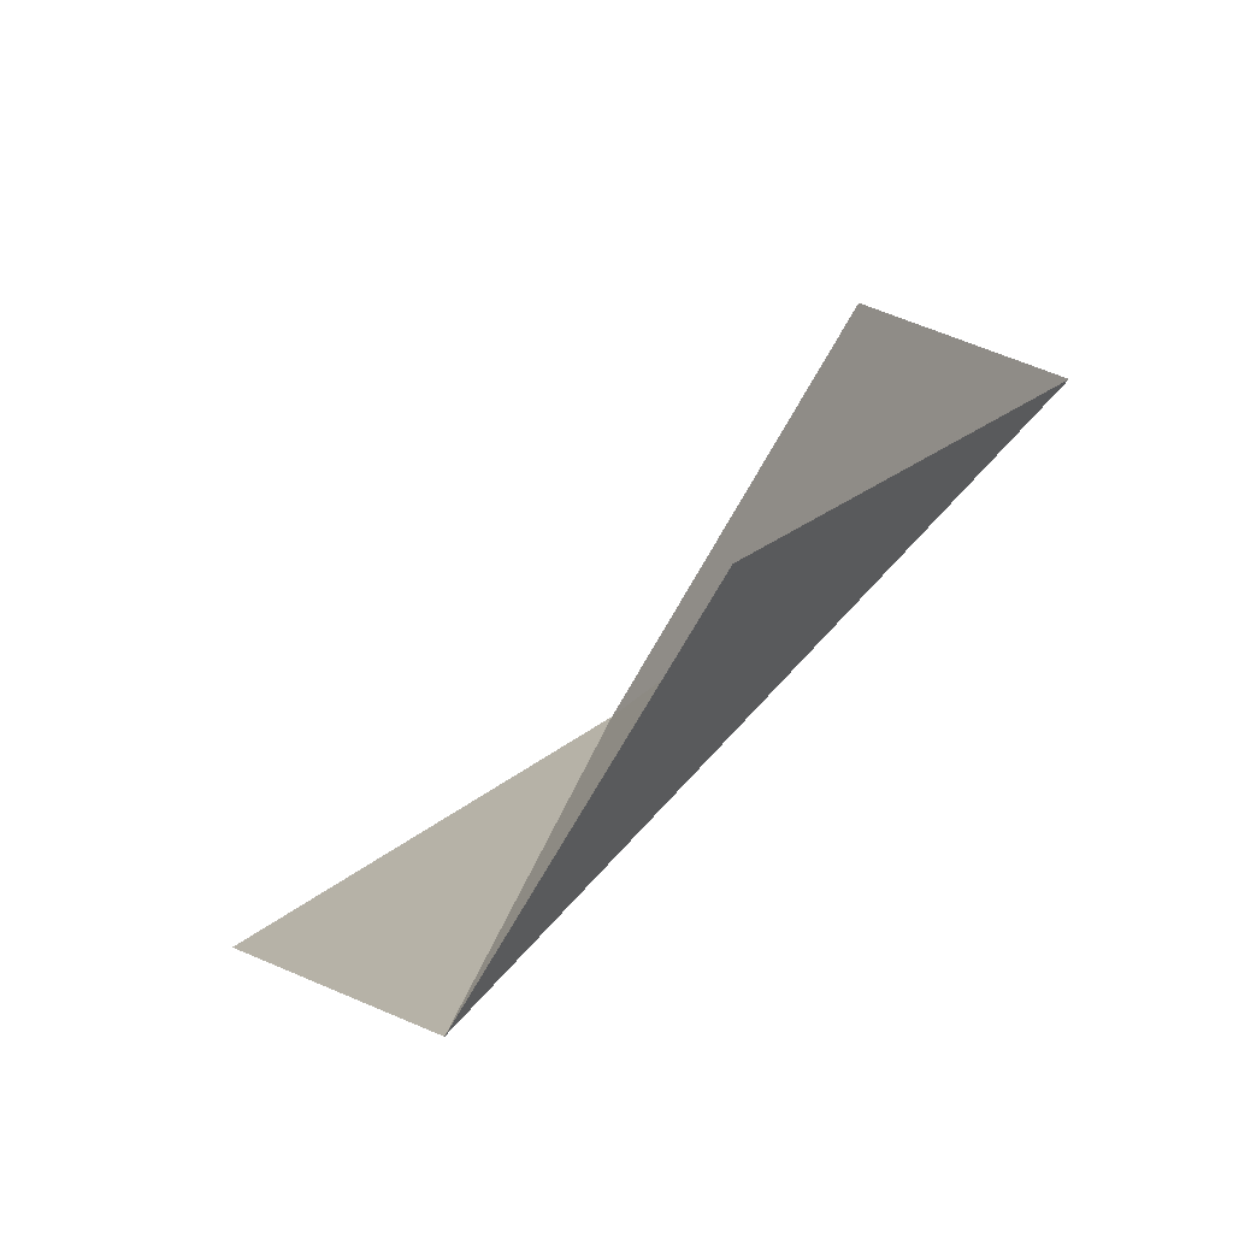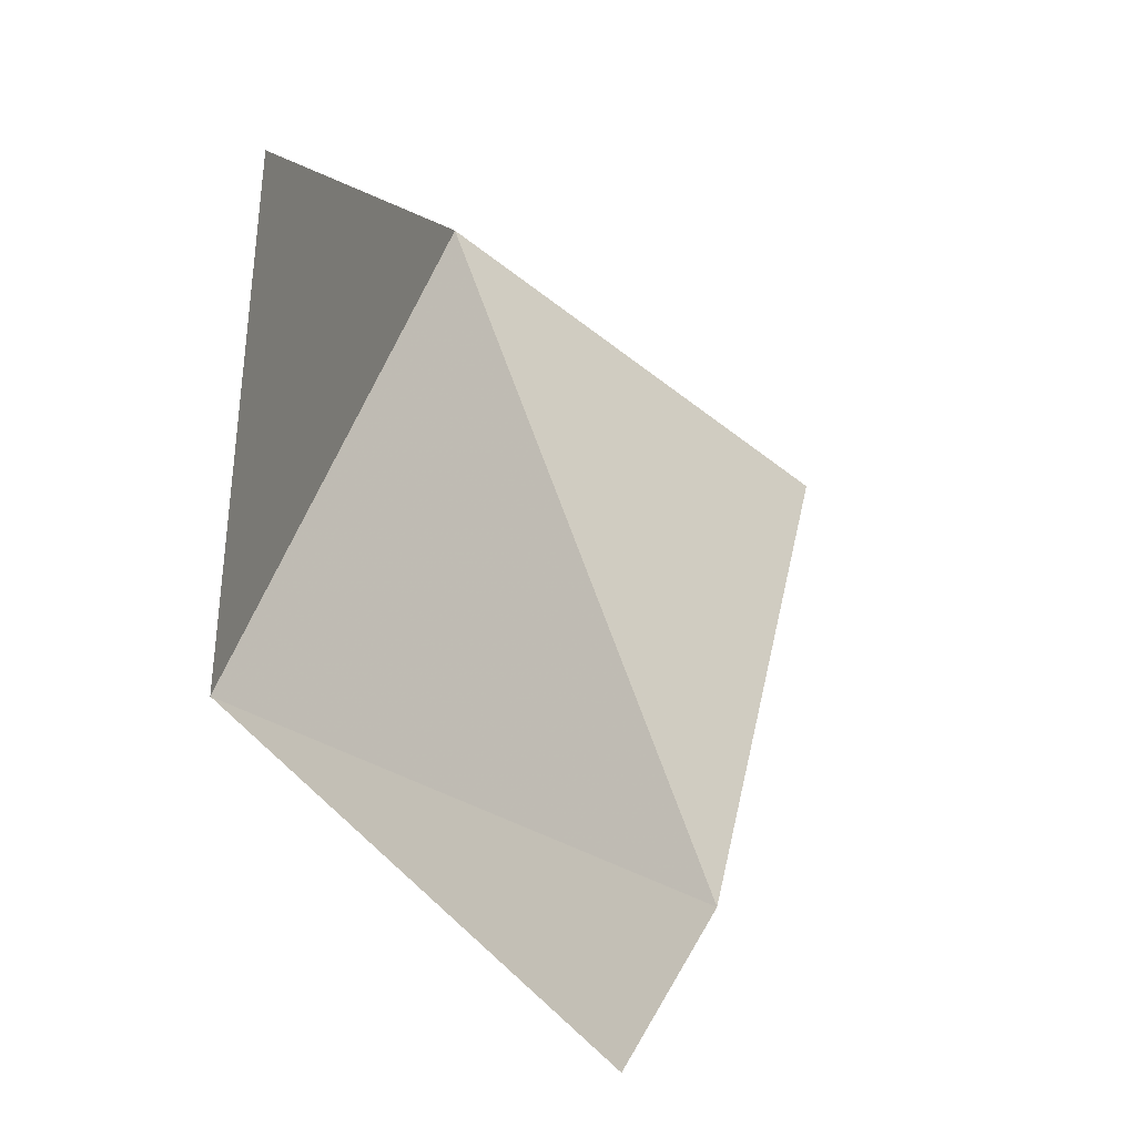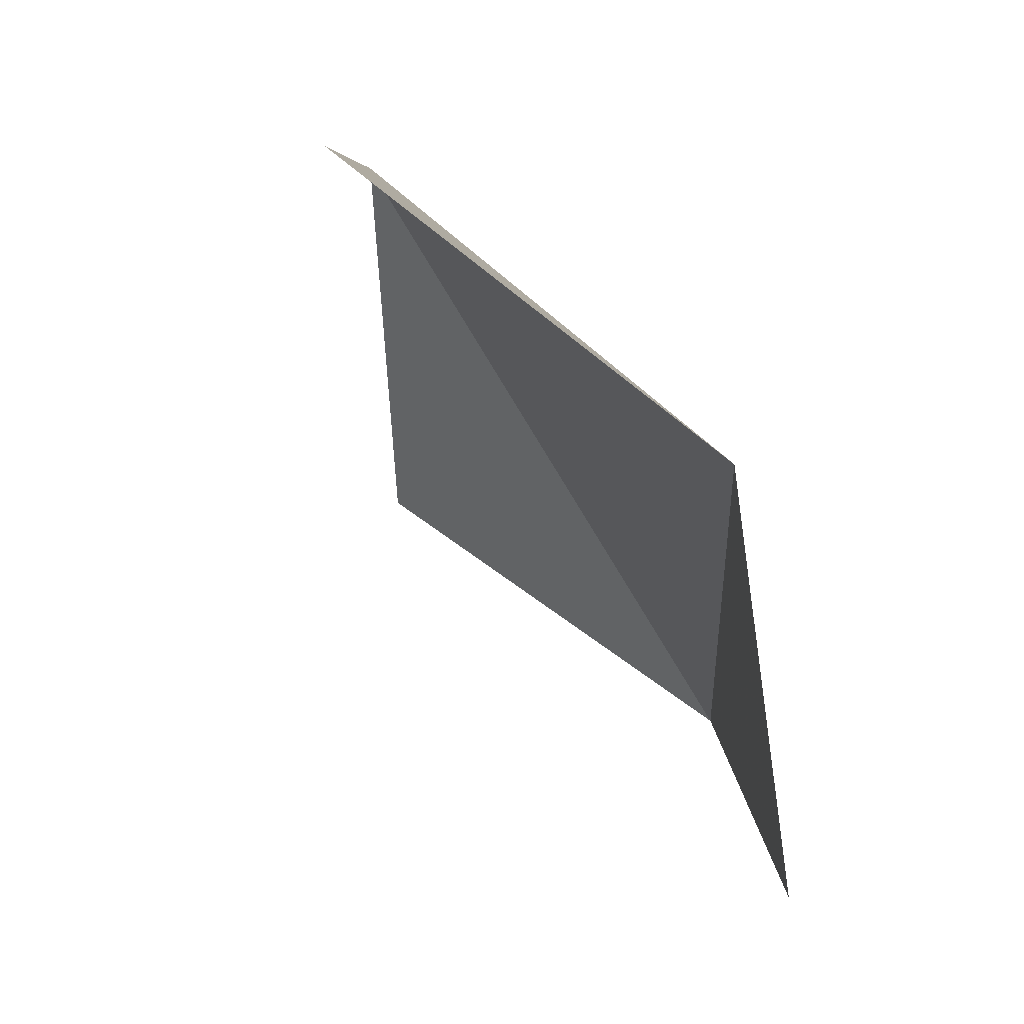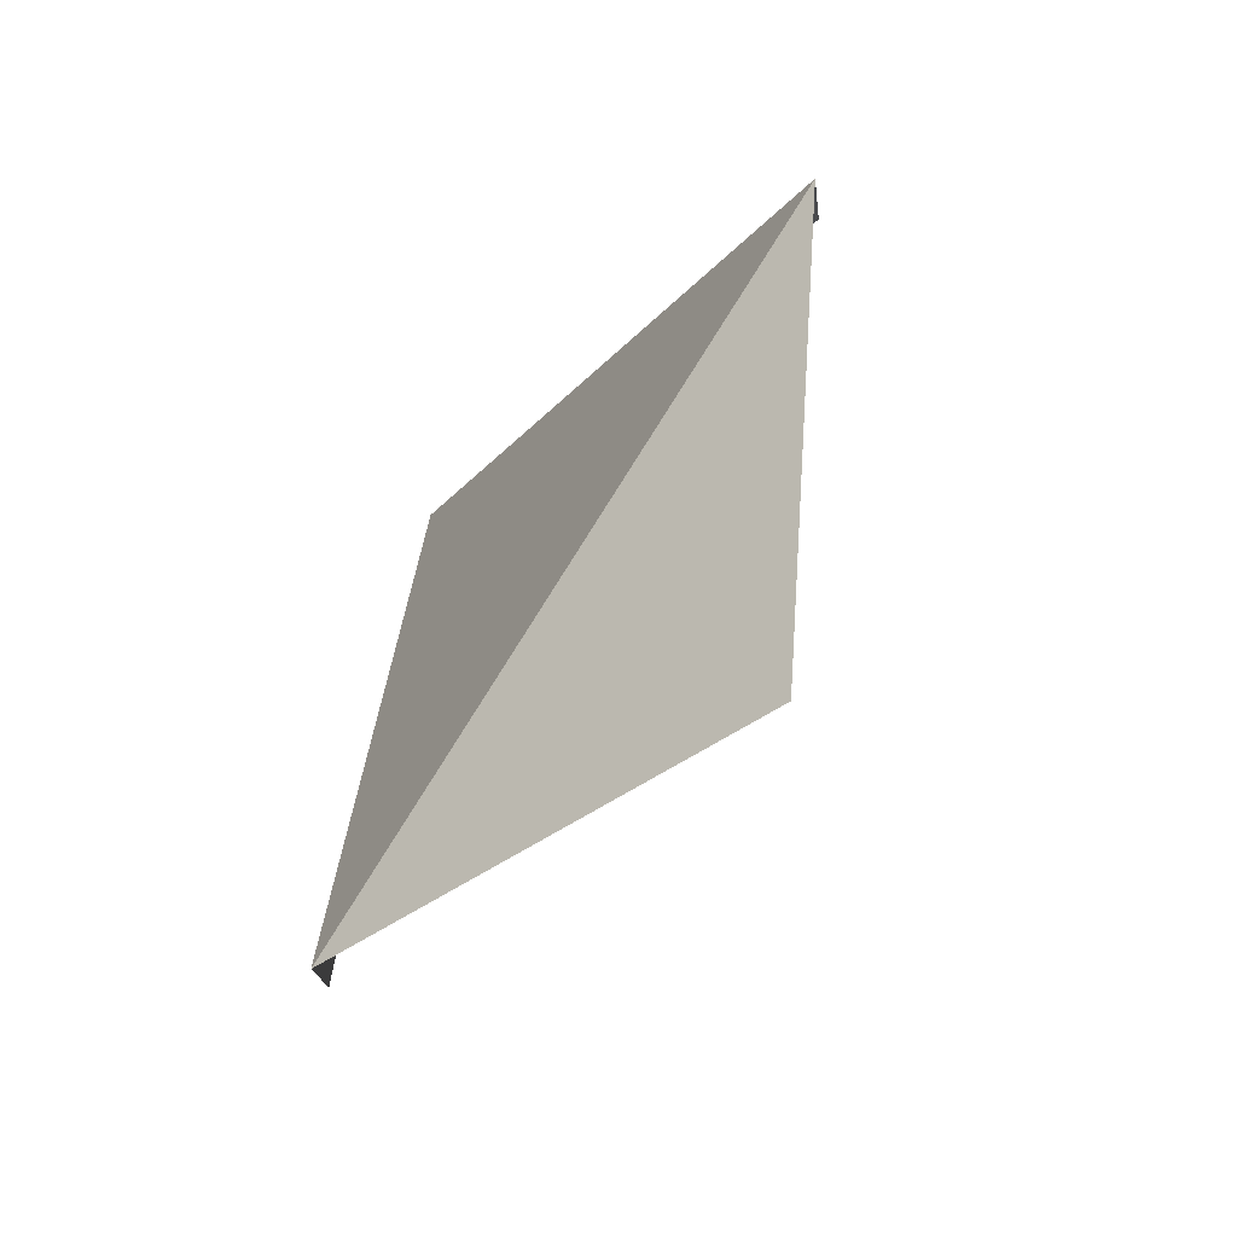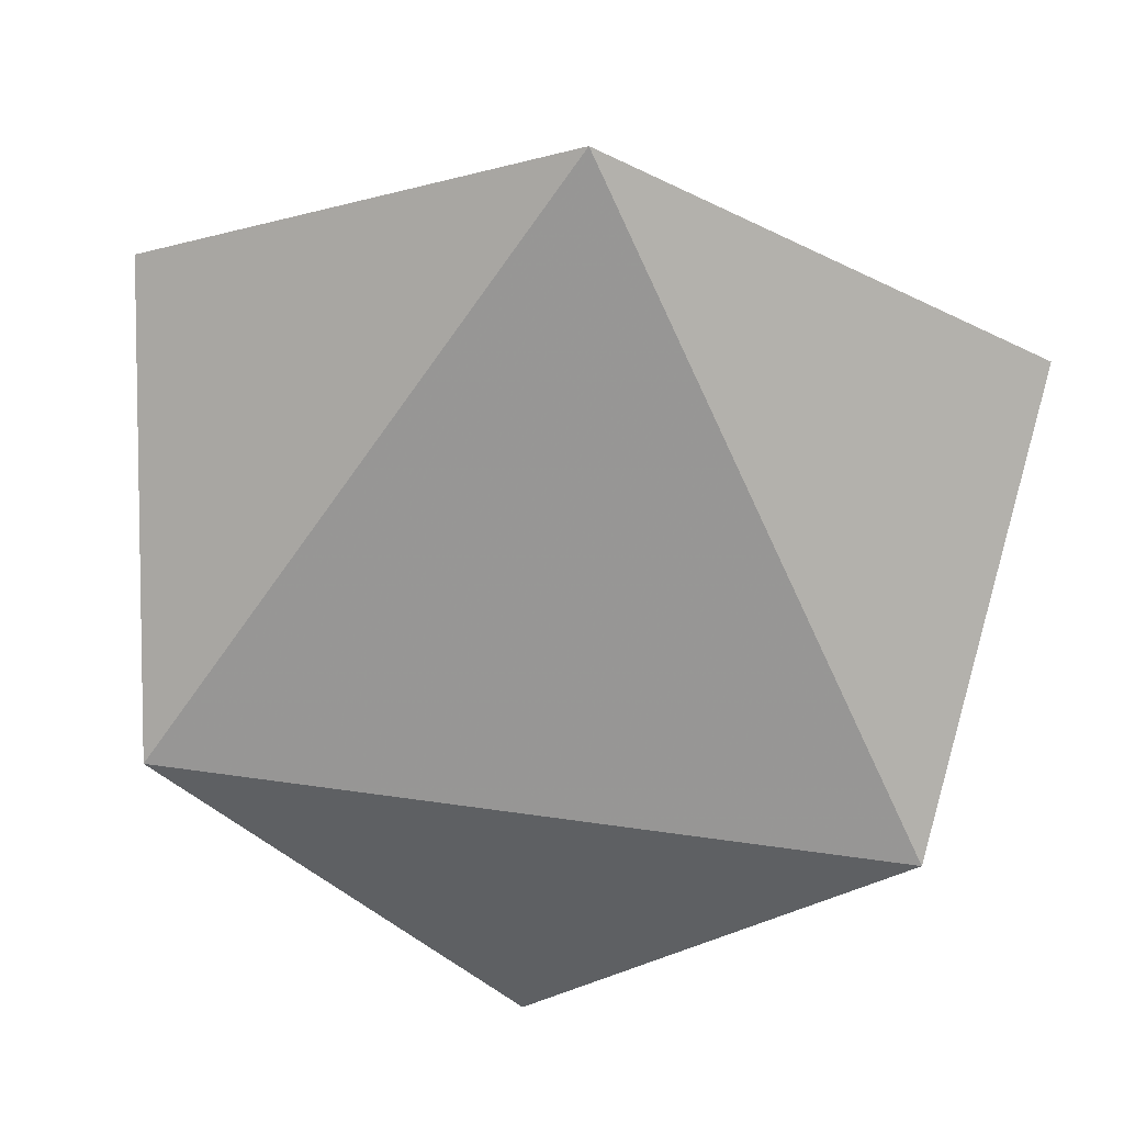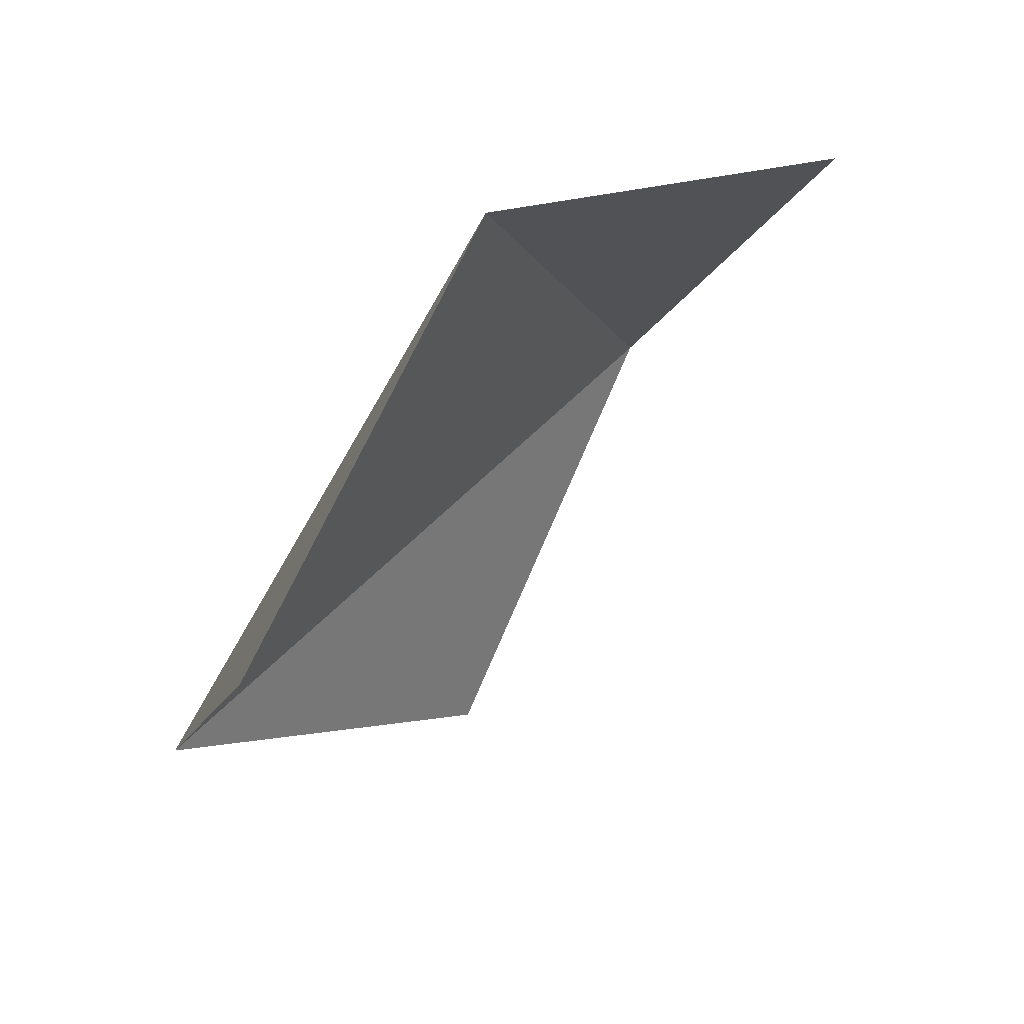
<metadata>
{"format":"obj","ext":"obj","renderer":"f3d","projection":"perspective","resolution":1024,"background":"white","views":[{"elev":-27.6,"azim":-75.6,"up":"+Y"},{"elev":39.1,"azim":149.3,"up":"+Y"},{"elev":-22.5,"azim":-42.7,"up":"+Z"},{"elev":30.7,"azim":139.4,"up":"+Z"},{"elev":56.3,"azim":53.5,"up":"+Z"},{"elev":-52.7,"azim":108.2,"up":"+Z"}]}
</metadata>
<code>
v 0.5774 0.5774 0.5774
v 1 0 0
v 0 0 1
v 0.5774 -0.5774 -0.5774
v 0 -1 0
v -0.5774 -0.5774 0.5774
f 1 2 3
f 2 4 5
f 3 5 6
f 2 5 3

</code>
